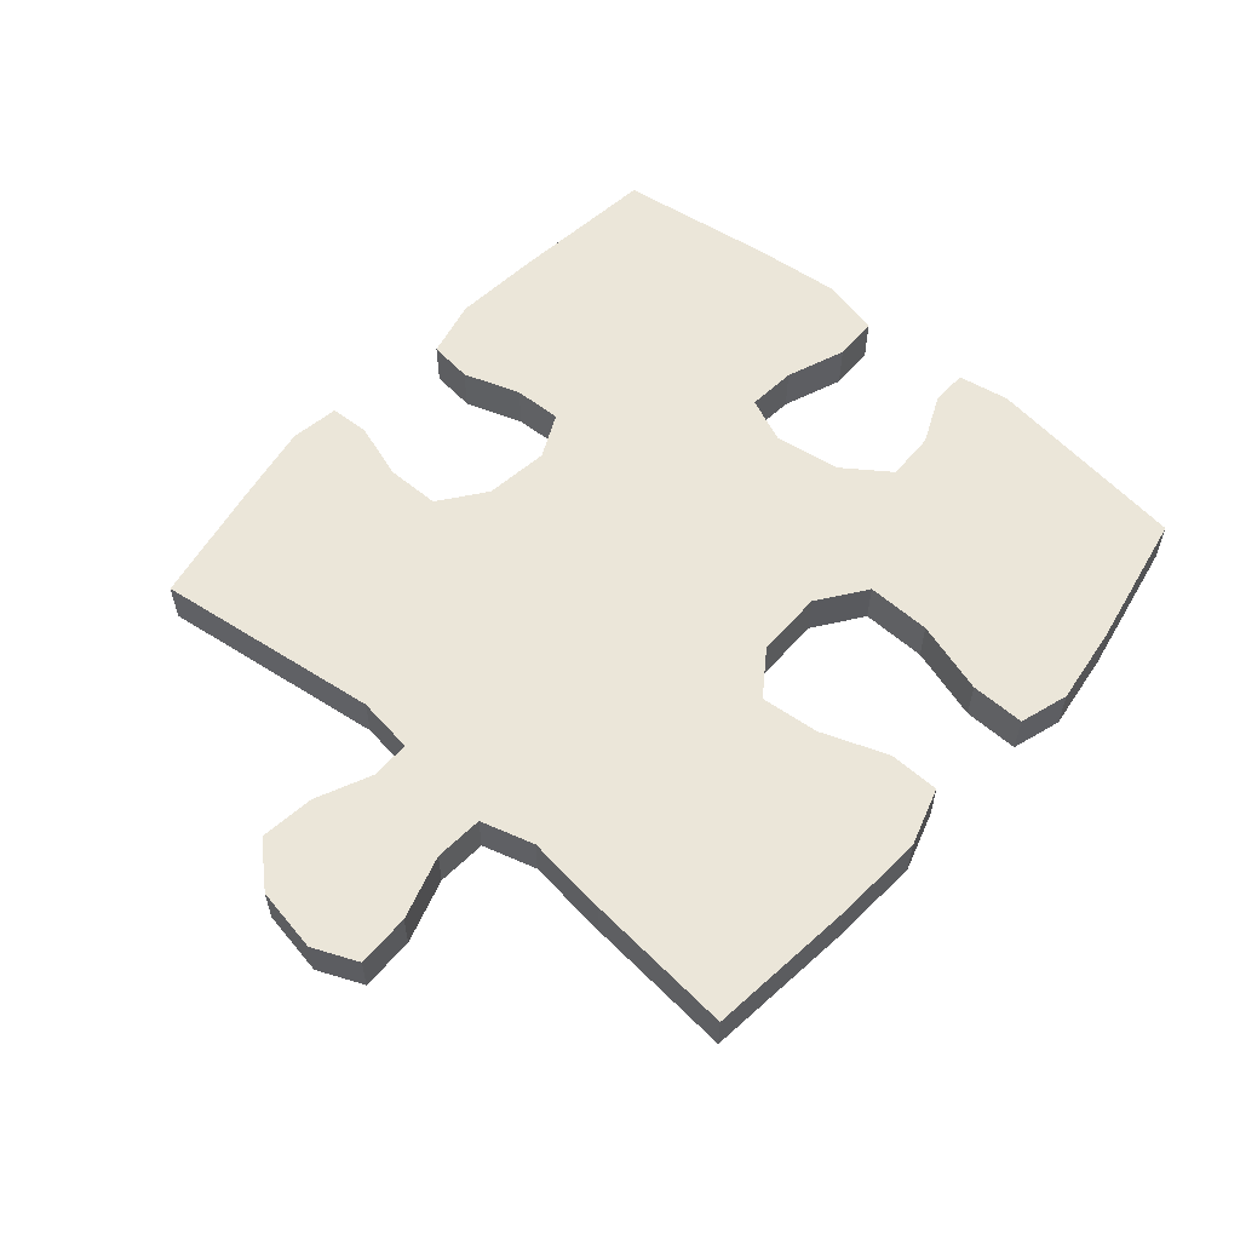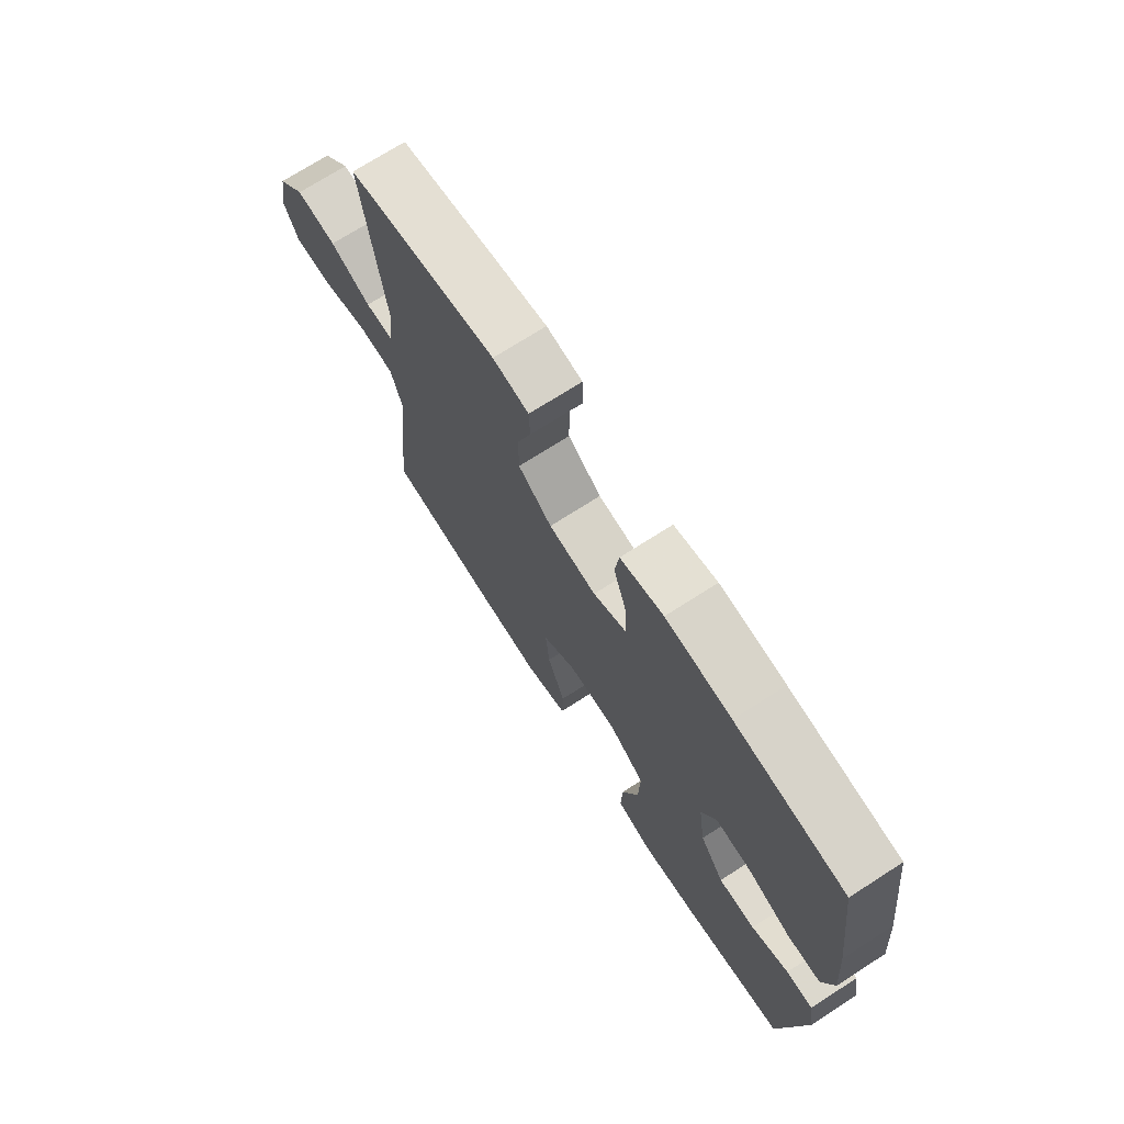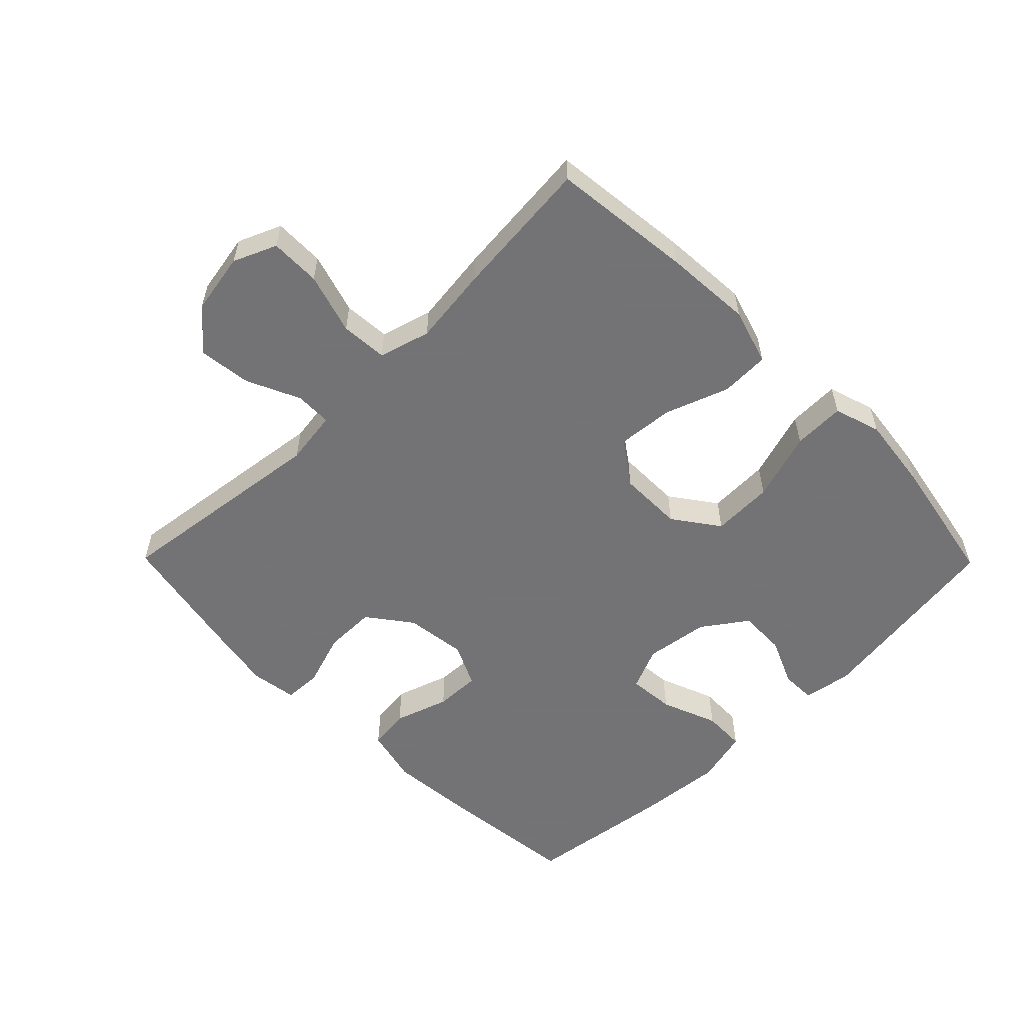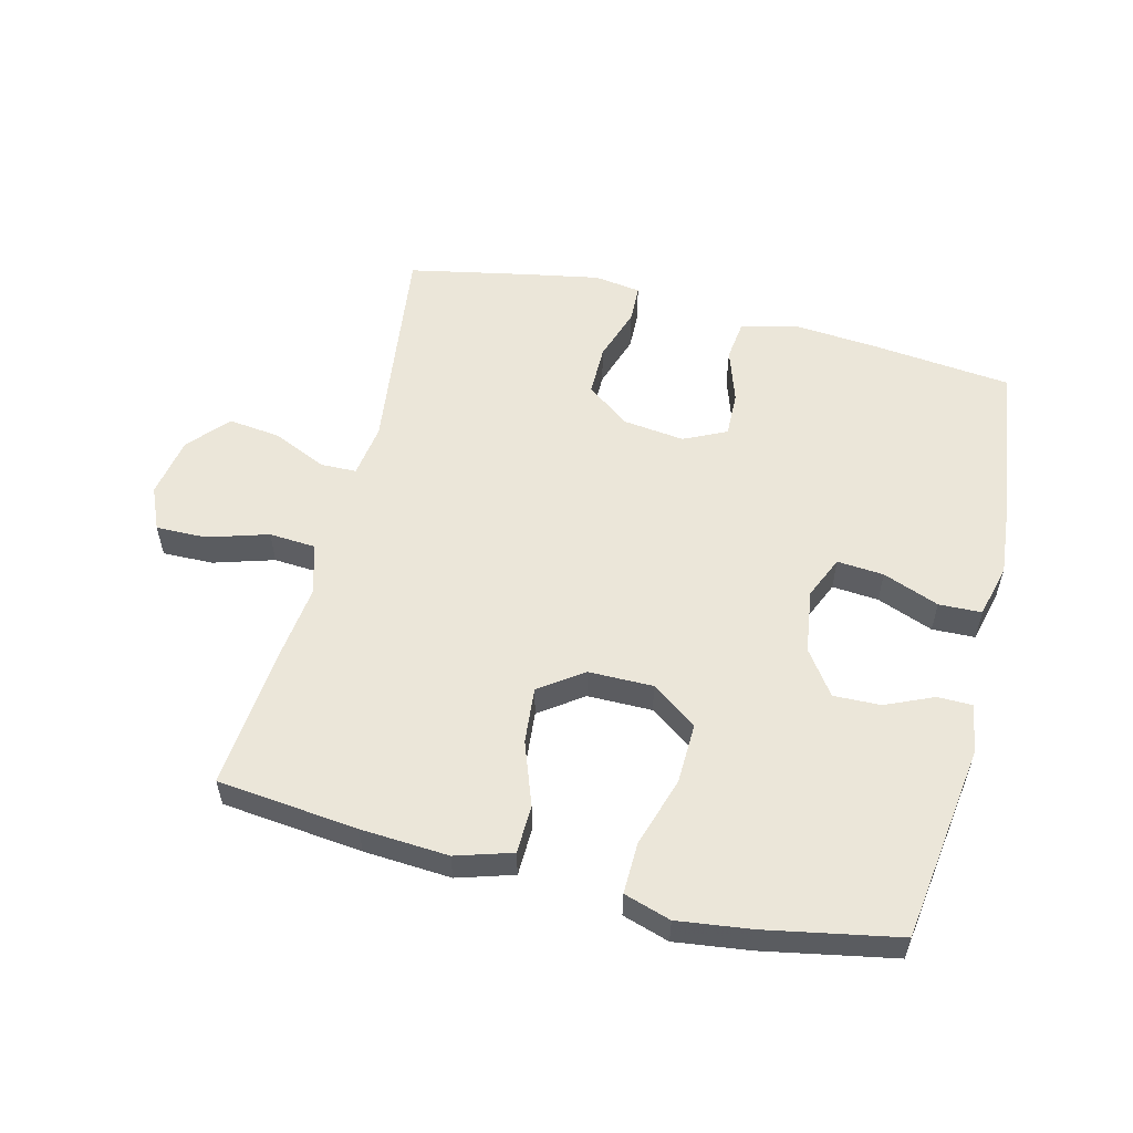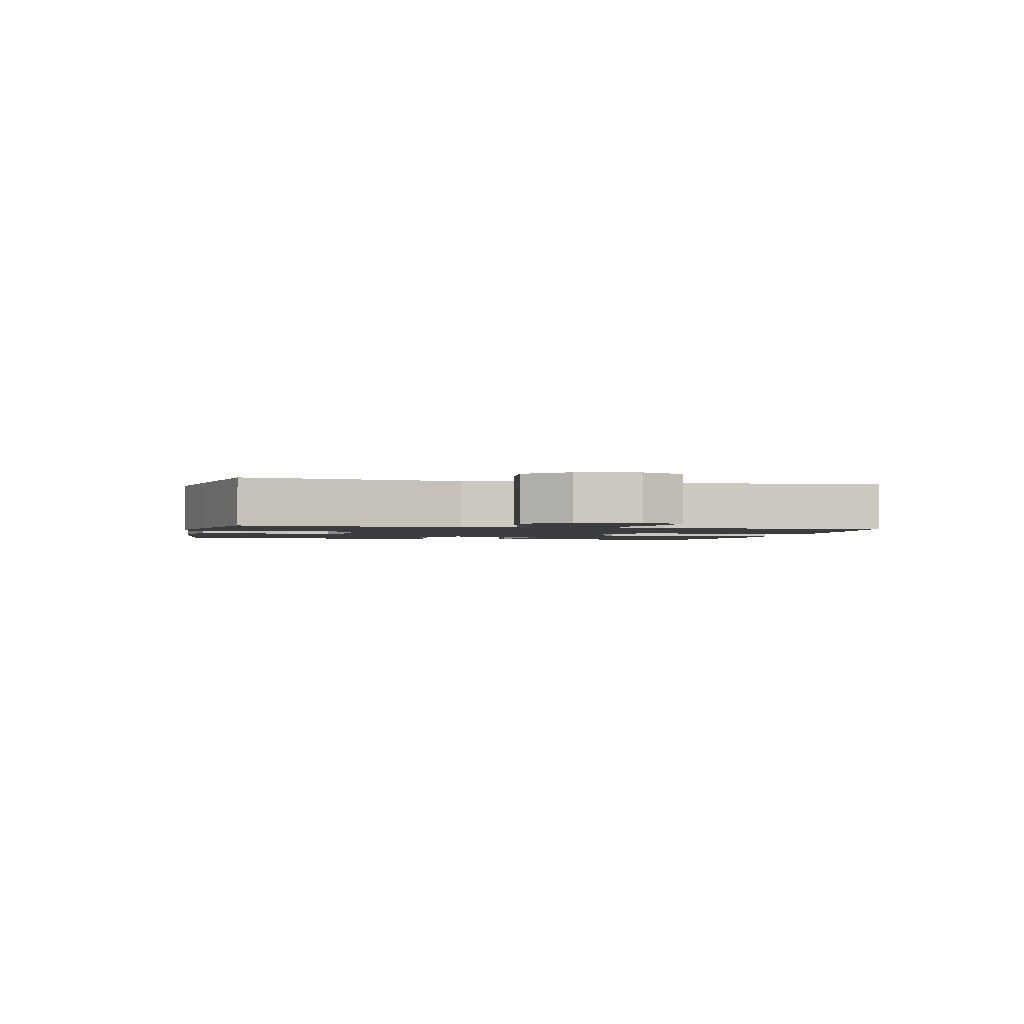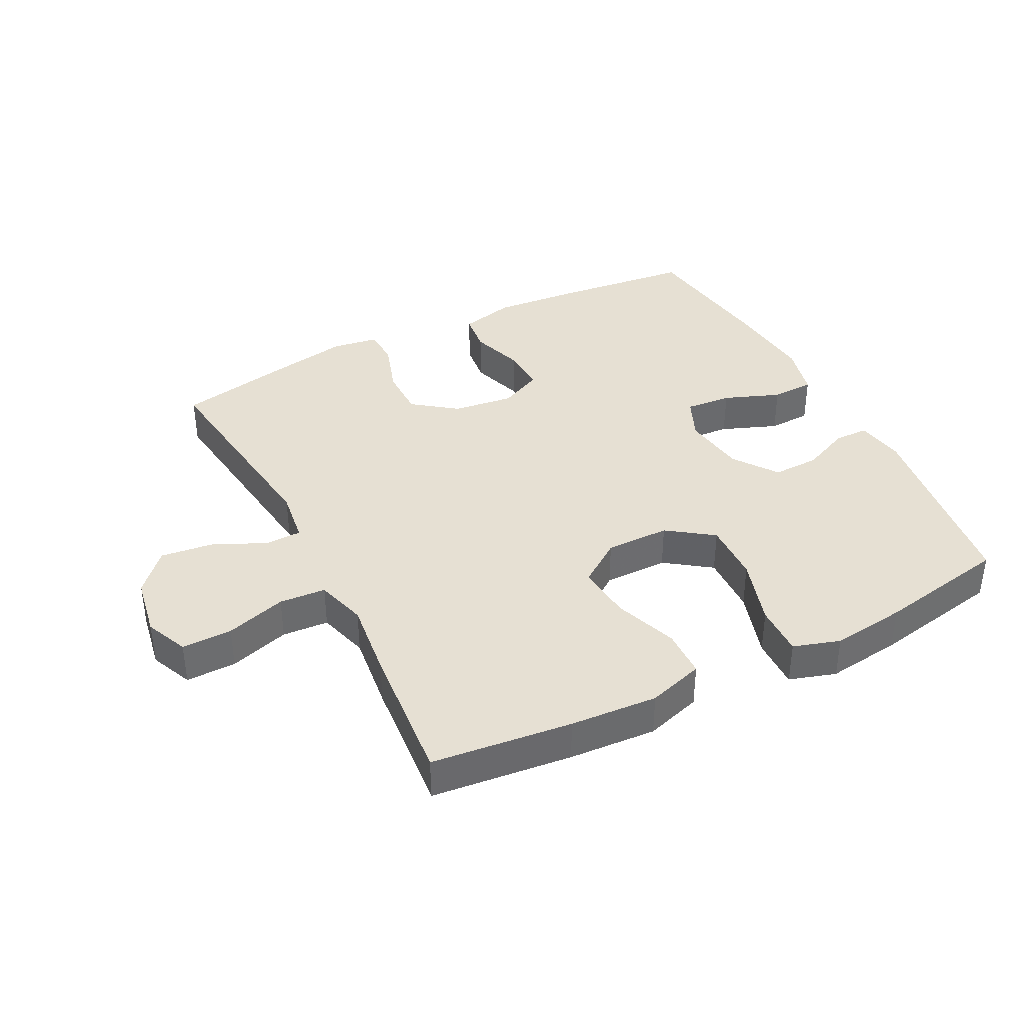
<metadata>
{"format":"obj","ext":"obj","renderer":"f3d","projection":"perspective","resolution":1024,"background":"white","views":[{"elev":57.0,"azim":130.8,"up":"+Y"},{"elev":71.9,"azim":-122.7,"up":"+Z"},{"elev":-56.0,"azim":134.6,"up":"+Y"},{"elev":55.9,"azim":-166.0,"up":"+Y"},{"elev":-1.8,"azim":77.3,"up":"+Y"},{"elev":38.5,"azim":152.9,"up":"+Y"}]}
</metadata>
<code>
v 0.5 0.07 -0.5
v 0.28 0.07 -0.524
v 0.143 0.07 -0.533
v 0.055 0.07 -0.506
v 0.053 0.07 -0.43
v 0.089 0.07 -0.331
v 0.097 0.07 -0.243
v 0.029 0.07 -0.195
v -0.072 0.07 -0.195
v -0.143 0.07 -0.246
v -0.14 0.07 -0.342
v -0.106 0.07 -0.45
v -0.104 0.07 -0.531
v -0.177 0.07 -0.554
v -0.294 0.07 -0.539
v -0.5 0.07 -0.5
v -0.544 0.07 -0.19
v -0.531 0.07 -0.114
v -0.477 0.07 -0.113
v -0.402 0.07 -0.146
v -0.328 0.07 -0.148
v -0.279 0.07 -0.079
v -0.265 0.07 0.021
v -0.294 0.07 0.088
v -0.367 0.07 0.082
v -0.455 0.07 0.048
v -0.522 0.07 0.05
v -0.543 0.07 0.135
v -0.531 0.07 0.267
v -0.5 0.07 0.5
v -0.279 0.07 0.524
v -0.147 0.07 0.535
v -0.06 0.07 0.514
v -0.052 0.07 0.449
v -0.08 0.07 0.364
v -0.082 0.07 0.293
v -0.015 0.07 0.261
v 0.081 0.07 0.273
v 0.149 0.07 0.324
v 0.149 0.07 0.404
v 0.121 0.07 0.489
v 0.123 0.07 0.548
v 0.196 0.07 0.559
v 0.31 0.07 0.538
v 0.5 0.07 0.5
v 0.457 0.07 0.16
v 0.469 0.07 0.075
v 0.526 0.07 0.074
v 0.609 0.07 0.112
v 0.691 0.07 0.122
v 0.747 0.07 0.06
v 0.764 0.07 -0.036
v 0.735 0.07 -0.103
v 0.656 0.07 -0.102
v 0.561 0.07 -0.073
v 0.488 0.07 -0.078
v 0.465 0.07 -0.158
v 0.48 0.07 -0.28
v 0.5 0 -0.5
v 0.28 0 -0.524
v 0.143 0 -0.533
v 0.055 0 -0.506
v 0.053 0 -0.43
v 0.089 0 -0.331
v 0.097 0 -0.243
v 0.029 0 -0.195
v -0.072 0 -0.195
v -0.143 0 -0.246
v -0.14 0 -0.342
v -0.106 0 -0.45
v -0.104 0 -0.531
v -0.177 0 -0.554
v -0.294 0 -0.539
v -0.5 0 -0.5
v -0.544 0 -0.19
v -0.531 0 -0.114
v -0.477 0 -0.113
v -0.402 0 -0.146
v -0.328 0 -0.148
v -0.279 0 -0.079
v -0.265 0 0.021
v -0.294 0 0.088
v -0.367 0 0.082
v -0.455 0 0.048
v -0.522 0 0.05
v -0.543 0 0.135
v -0.531 0 0.267
v -0.5 0 0.5
v -0.279 0 0.524
v -0.147 0 0.535
v -0.06 0 0.514
v -0.052 0 0.449
v -0.08 0 0.364
v -0.082 0 0.293
v -0.015 0 0.261
v 0.081 0 0.273
v 0.149 0 0.324
v 0.149 0 0.404
v 0.121 0 0.489
v 0.123 0 0.548
v 0.196 0 0.559
v 0.31 0 0.538
v 0.5 0 0.5
v 0.457 0 0.16
v 0.469 0 0.075
v 0.526 0 0.074
v 0.609 0 0.112
v 0.691 0 0.122
v 0.747 0 0.06
v 0.764 0 -0.036
v 0.735 0 -0.103
v 0.656 0 -0.102
v 0.561 0 -0.073
v 0.488 0 -0.078
v 0.465 0 -0.158
v 0.48 0 -0.28
f 4 5 6
f 3 4 6
f 2 3 6
f 1 2 6
f 58 1 6
f 57 58 6
f 56 57 6 7
f 53 54 55
f 52 53 55
f 51 52 55
f 50 51 55
f 49 50 55
f 48 49 55
f 47 48 55 56
f 56 7 8
f 47 56 8
f 46 47 8
f 44 45 46
f 43 44 46
f 42 43 46
f 41 42 46
f 40 41 46
f 39 40 46
f 46 8 9
f 39 46 9
f 38 39 9
f 33 34 35
f 32 33 35
f 31 32 35
f 30 31 35
f 29 30 35
f 28 29 35
f 27 28 35
f 26 27 35
f 25 26 35
f 24 25 35 36
f 23 24 36 37
f 18 19 20
f 17 18 20
f 16 17 20
f 15 16 20
f 14 15 20
f 13 14 20
f 12 13 20
f 11 12 20
f 10 11 20 21
f 38 9 10
f 37 38 10
f 23 37 10
f 22 23 10
f 10 21 22
f 64 63 62
f 64 62 61
f 64 61 60
f 64 60 59
f 64 59 116
f 64 116 115
f 65 64 115 114
f 113 112 111
f 113 111 110
f 113 110 109
f 113 109 108
f 113 108 107
f 113 107 106
f 114 113 106 105
f 66 65 114
f 66 114 105
f 66 105 104
f 104 103 102
f 104 102 101
f 104 101 100
f 104 100 99
f 104 99 98
f 104 98 97
f 67 66 104
f 67 104 97
f 67 97 96
f 93 92 91
f 93 91 90
f 93 90 89
f 93 89 88
f 93 88 87
f 93 87 86
f 93 86 85
f 93 85 84
f 93 84 83
f 94 93 83 82
f 95 94 82 81
f 78 77 76
f 78 76 75
f 78 75 74
f 78 74 73
f 78 73 72
f 78 72 71
f 78 71 70
f 78 70 69
f 79 78 69 68
f 68 67 96
f 68 96 95
f 68 95 81
f 68 81 80
f 80 79 68
f 1 59 60 2
f 2 60 61 3
f 3 61 62 4
f 4 62 63 5
f 5 63 64 6
f 6 64 65 7
f 7 65 66 8
f 8 66 67 9
f 9 67 68 10
f 10 68 69 11
f 11 69 70 12
f 12 70 71 13
f 13 71 72 14
f 14 72 73 15
f 15 73 74 16
f 16 74 75 17
f 17 75 76 18
f 18 76 77 19
f 19 77 78 20
f 20 78 79 21
f 21 79 80 22
f 22 80 81 23
f 23 81 82 24
f 24 82 83 25
f 25 83 84 26
f 26 84 85 27
f 27 85 86 28
f 28 86 87 29
f 29 87 88 30
f 30 88 89 31
f 31 89 90 32
f 32 90 91 33
f 33 91 92 34
f 34 92 93 35
f 35 93 94 36
f 36 94 95 37
f 37 95 96 38
f 38 96 97 39
f 39 97 98 40
f 40 98 99 41
f 41 99 100 42
f 42 100 101 43
f 43 101 102 44
f 44 102 103 45
f 45 103 104 46
f 46 104 105 47
f 47 105 106 48
f 48 106 107 49
f 49 107 108 50
f 50 108 109 51
f 51 109 110 52
f 52 110 111 53
f 53 111 112 54
f 54 112 113 55
f 55 113 114 56
f 56 114 115 57
f 57 115 116 58
f 58 116 59 1

</code>
